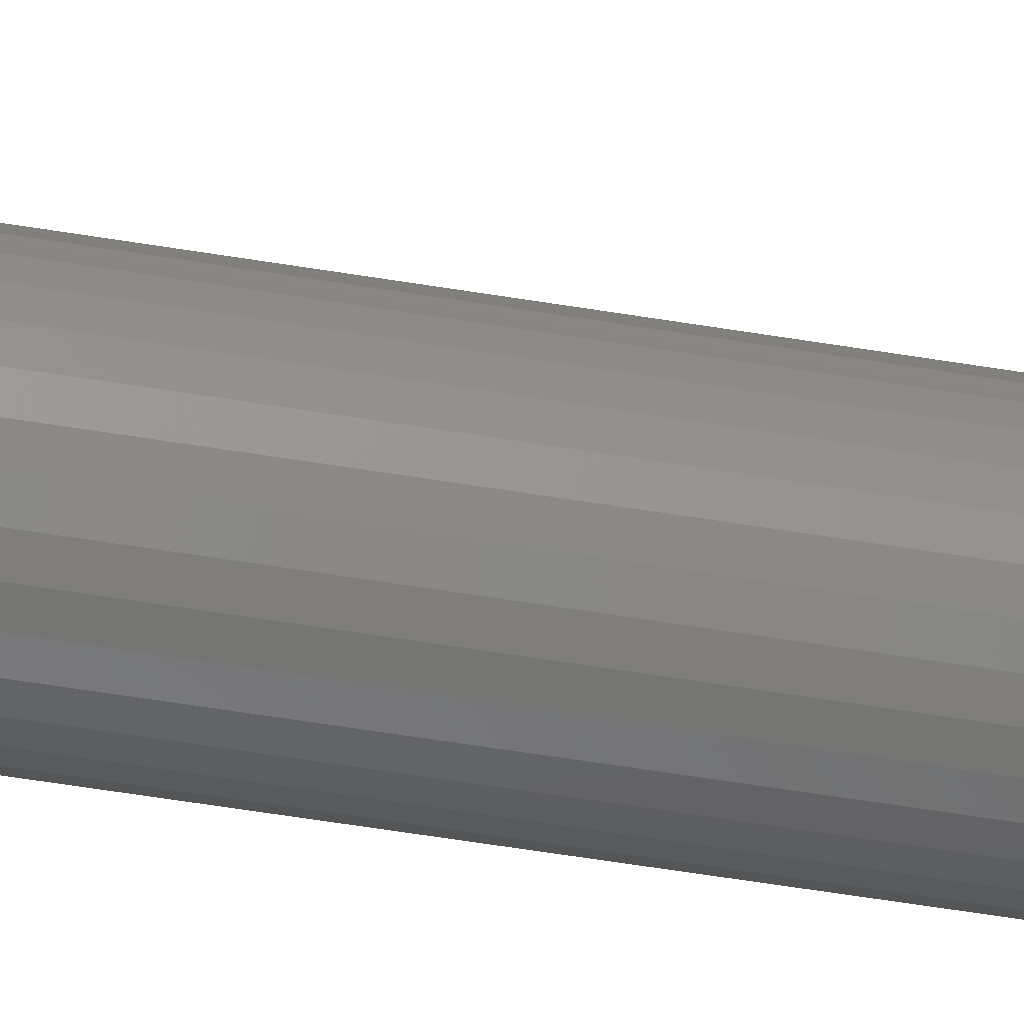
<metadata>
{"format":"stl","ext":"stl","renderer":"f3d","projection":"perspective","resolution":1024,"background":"white","views":[{"elev":-50.4,"azim":79.4,"up":"+Y"}]}
</metadata>
<code>
# stl→obj: 388 verts, 772 faces
v -0.003618 0.02763 0.6328
v -0.009009 0.0271 0.6328
v -0.01419 0.02553 0.6328
v -0.007324 0.01863 0.6328
v -0.01897 0.02297 0.6328
v -0.02316 0.01954 0.6328
v -0.01089 0.01755 0.6328
v -0.02659 0.01535 0.6328
v -0.01417 0.0158 0.6328
v -0.01705 0.01343 0.6328
v -0.02915 0.01057 0.6328
v -0.01941 0.01055 0.6328
v -0.02117 0.00727 0.6328
v -0.03072 0.005391 0.6328
v -0.02225 0.003706 0.6328
v -0.02117 -0.00727 0.6328
v -0.02225 -0.003706 0.6328
v -0.03072 -0.005391 0.6328
v -0.02915 -0.01057 0.6328
v -0.01941 -0.01055 0.6328
v -0.01705 -0.01343 0.6328
v -0.02659 -0.01535 0.6328
v -0.01417 -0.0158 0.6328
v -0.02316 -0.01954 0.6328
v -0.01089 -0.01755 0.6328
v -0.007324 -0.01863 0.6328
v -0.01897 -0.02297 0.6328
v 0.01936 0.01535 0.6328
v 0.006936 0.0158 0.6328
v 0.009814 0.01343 0.6328
v 0.01218 0.01055 0.6328
v 0.02191 0.01057 0.6328
v 0.01393 0.00727 0.6328
v 0.02348 0.005391 0.6328
v 0.01501 0.003706 0.6328
v 0.01538 0 0.6328
v 0.02348 -0.005391 0.6328
v 0.01501 -0.003706 0.6328
v 0.01393 -0.00727 0.6328
v 0.02191 -0.01057 0.6328
v 0.01218 -0.01055 0.6328
v 0.009814 -0.01343 0.6328
v 0.01936 -0.01535 0.6328
v 0.006936 -0.0158 0.6328
v 0.003651 -0.01755 0.6328
v 0.01592 -0.01954 0.6328
v 8.765e-05 -0.01863 0.6328
v 0.01173 -0.02297 0.6328
v 0.006956 -0.02553 0.6328
v -0.003618 -0.02763 0.6328
v 0.001772 -0.0271 0.6328
v 0.02401 0 0.6328
v -0.03125 3.384e-18 0.6328
v -0.02262 2.326e-18 0.6328
v -0.003618 -0.019 0.6328
v -0.01419 -0.02553 0.6328
v -0.009009 -0.0271 0.6328
v 0.01592 0.01954 0.6328
v 0.01173 0.02297 0.6328
v 8.765e-05 0.01863 0.6328
v 0.003651 0.01755 0.6328
v -0.003618 0.019 0.6328
v 0.006956 0.02553 0.6328
v 0.001772 0.0271 0.6328
v 0.01538 0 0.6406
v 0.01501 -0.003706 0.6406
v 0.01393 -0.00727 0.6406
v 0.01218 -0.01055 0.6406
v 0.009814 -0.01343 0.6406
v 0.006936 -0.0158 0.6406
v 0.003651 -0.01755 0.6406
v 8.765e-05 -0.01863 0.6406
v -0.003618 -0.019 0.6406
v -0.007324 -0.01863 0.6406
v -0.01089 -0.01755 0.6406
v -0.01417 -0.0158 0.6406
v -0.01705 -0.01343 0.6406
v -0.01941 -0.01055 0.6406
v -0.02117 -0.00727 0.6406
v -0.02225 -0.003706 0.6406
v -0.02262 2.326e-18 0.6406
v -0.02225 0.003706 0.6406
v -0.02117 0.00727 0.6406
v -0.01941 0.01055 0.6406
v -0.01705 0.01343 0.6406
v -0.01417 0.0158 0.6406
v -0.01089 0.01755 0.6406
v -0.007324 0.01863 0.6406
v -0.003618 0.019 0.6406
v 8.765e-05 0.01863 0.6406
v 0.003651 0.01755 0.6406
v 0.006936 0.0158 0.6406
v 0.009814 0.01343 0.6406
v 0.01218 0.01055 0.6406
v 0.01393 0.00727 0.6406
v 0.01501 0.003706 0.6406
v -0.01118 0.02658 0.03125
v -0.006168 0.02751 0.03125
v -0.01713 0.02835 0.03125
v -0.02198 0.02393 0.03125
v -0.01593 0.02473 0.03125
v -0.02027 0.02205 0.03125
v -0.02593 0.0187 0.03125
v -0.02404 0.01862 0.03125
v -0.02711 0.01455 0.03125
v 0.007554 0.03537 0.03125
v 0.0009984 0.03537 0.03125
v -0.005446 0.03417 0.03125
v 0.014 0.03417 0.03125
v -0.01156 0.0318 0.03125
v -0.001069 0.02751 0.03125
v 0.003943 0.02658 0.03125
v 0.02569 0.02835 0.03125
v 0.008698 0.02473 0.03125
v 0.03053 0.02393 0.03125
v 0.01303 0.02205 0.03125
v 0.0168 0.01862 0.03125
v 0.03448 0.0187 0.03125
v 0.01987 0.01455 0.03125
v 0.0374 0.01283 0.03125
v 0.02215 0.009982 0.03125
v 0.0392 0.006528 0.03125
v 0.02354 0.005077 0.03125
v 0.02401 0 0.03125
v 0.03912 -0.006931 0.03125
v 0.02348 -0.005391 0.03125
v 0.02191 -0.01057 0.03125
v 0.0371 -0.0136 0.03125
v 0.01936 -0.01535 0.03125
v 0.03382 -0.01974 0.03125
v 0.01592 -0.01954 0.03125
v 0.01173 -0.02297 0.03125
v 0.0294 -0.02512 0.03125
v 0.006956 -0.02553 0.03125
v 0.001772 -0.0271 0.03125
v 0.02401 -0.02954 0.03125
v -0.003618 -0.02763 0.03125
v -0.009319 -0.03282 0.03125
v 0.01787 -0.03282 0.03125
v -0.002655 -0.03484 0.03125
v 0.004276 -0.03553 0.03125
v 0.01121 -0.03484 0.03125
v -0.03125 -8.674e-18 0.03125
v -0.03057 -0.006931 0.03125
v -0.03072 -0.005391 0.03125
v -0.02915 -0.01057 0.03125
v -0.02855 -0.0136 0.03125
v -0.02659 -0.01535 0.03125
v -0.02526 -0.01974 0.03125
v -0.02316 -0.01954 0.03125
v -0.01897 -0.02297 0.03125
v -0.02084 -0.02512 0.03125
v -0.01419 -0.02553 0.03125
v 0.0398 0 0.03125
v 0.02011 0.0318 0.03125
v -0.01546 -0.02954 0.03125
v -0.009009 -0.0271 0.03125
v 0.008553 -3.509e-19 0
v 0.008129 0.001855 0
v 0.01445 0.002024 0.0006005
v -0.03078 0.005077 0.03125
v -0.02998 0.006814 0.02515
v 0.03184 0.01842 0.01929
v 0.03654 0.01337 0.02515
v 0.0349 0.01269 0.01929
v 0.006943 0.003343 0
v 0.0129 0.005763 0.0006005
v 0.02772 0.02344 0.01929
v 0.02269 0.02756 0.01929
v 0.005228 0.004169 0
v 0.01004 0.008625 0.0006005
v 0.01696 0.03062 0.01929
v 0.01074 0.03251 0.01929
v 0.003325 0.004169 0
v 0.004276 0.01037 0.0006005
v 0.004276 0.03315 0.01929
v -0.00219 0.03251 0.01929
v -0.008409 0.03062 0.01929
v 0.00161 0.003343 0
v 0.0003068 0.009583 0.0006005
v -0.01414 0.02756 0.01929
v -0.01916 0.02344 0.01929
v 0.0004235 0.001855 0
v -0.003058 0.007335 0.0006005
v -0.02328 0.01842 0.01929
v -0.03065 0.006528 0.03125
v -0.02799 0.01337 0.02515
v -0.02885 0.01283 0.03125
v -0.02635 0.01269 0.01929
v -0.02938 0.009982 0.03125
v -2.776e-17 -2.578e-18 0
v -0.006097 -3.469e-18 0.0006005
v -0.005897 0.002024 0.0006005
v -0.005307 0.00397 0.0006005
v -0.01165 0.003167 0.002379
v -0.01196 -6.072e-18 0.002379
v -0.01695 0.004221 0.005267
v -0.01736 -6.939e-18 0.005267
v -0.02159 0.005145 0.009153
v -0.0221 -6.939e-18 0.009153
v -0.0254 0.005903 0.01389
v -0.02598 -6.939e-18 0.01389
v -0.02823 0.006467 0.01929
v -0.02887 -8.674e-18 0.01929
v -0.03065 -8.674e-18 0.02515
v 0.03853 0.006814 0.02515
v 0.0392 8.674e-18 0.02515
v 0.03679 0.006467 0.01929
v 0.03742 8.674e-18 0.01929
v 0.03395 0.005903 0.01389
v 0.03454 6.939e-18 0.01389
v 0.03014 0.005145 0.009153
v 0.03065 6.939e-18 0.009153
v 0.0255 0.004221 0.005267
v 0.02591 5.204e-18 0.005267
v 0.0202 0.003167 0.002379
v 0.02051 3.469e-18 0.002379
v 0.01465 1.735e-18 0.0006005
v 0.03223 0.01158 0.01389
v 0.02864 0.01009 0.009153
v 0.02427 0.00828 0.005267
v 0.01928 0.006213 0.002379
v 0.01386 0.00397 0.0006005
v 0.02944 0.01681 0.01389
v 0.0262 0.01465 0.009153
v 0.02227 0.01202 0.005267
v 0.01778 0.00902 0.002379
v 0.02567 0.0214 0.01389
v 0.02293 0.01865 0.009153
v 0.01958 0.0153 0.005267
v 0.01576 0.01148 0.002379
v 0.01161 0.007335 0.0006005
v 0.02109 0.02516 0.01389
v 0.01893 0.02193 0.009153
v 0.0163 0.01799 0.005267
v 0.0133 0.0135 0.002379
v 0.01586 0.02796 0.01389
v 0.01437 0.02437 0.009153
v 0.01256 0.01999 0.005267
v 0.01049 0.015 0.002379
v 0.008246 0.009583 0.0006005
v 0.01018 0.02968 0.01389
v 0.009422 0.02587 0.009153
v 0.008498 0.02122 0.005267
v 0.007444 0.01592 0.002379
v 0.0063 0.01017 0.0006005
v 0.004276 0.03026 0.01389
v 0.004276 0.02637 0.009153
v 0.004276 0.02164 0.005267
v 0.004276 0.01624 0.002379
v -0.001627 0.02968 0.01389
v -0.0008689 0.02587 0.009153
v 5.497e-05 0.02122 0.005267
v 0.001109 0.01592 0.002379
v 0.002253 0.01017 0.0006005
v -0.007304 0.02796 0.01389
v -0.005816 0.02437 0.009153
v -0.004004 0.01999 0.005267
v -0.001937 0.015 0.002379
v -0.01254 0.02516 0.01389
v -0.01038 0.02193 0.009153
v -0.007745 0.01799 0.005267
v -0.004743 0.0135 0.002379
v -0.001487 0.008625 0.0006005
v -0.01712 0.0214 0.01389
v -0.01437 0.01865 0.009153
v -0.01102 0.0153 0.005267
v -0.007204 0.01148 0.002379
v -0.02088 0.01681 0.01389
v -0.01765 0.01465 0.009153
v -0.01371 0.01202 0.005267
v -0.009223 0.00902 0.002379
v -0.004348 0.005763 0.0006005
v -0.02368 0.01158 0.01389
v -0.02009 0.01009 0.009153
v -0.01571 0.00828 0.005267
v -0.01072 0.006213 0.002379
v 0.0004235 -0.001855 0
v -0.005897 -0.002024 0.0006005
v 0.00161 -0.003343 0
v -0.004348 -0.005763 0.0006005
v 0.003325 -0.004169 0
v -0.001487 -0.008625 0.0006005
v 0.005228 -0.004169 0
v 0.004276 -0.01037 0.0006005
v 0.006943 -0.003343 0
v 0.008246 -0.009583 0.0006005
v 0.008129 -0.001855 0
v 0.01161 -0.007335 0.0006005
v 0.01445 -0.002024 0.0006005
v 0.01386 -0.00397 0.0006005
v 0.03853 -0.006814 0.02515
v 0.03679 -0.006467 0.01929
v 0.03395 -0.005903 0.01389
v 0.03014 -0.005145 0.009153
v 0.0255 -0.004221 0.005267
v 0.0202 -0.003167 0.002379
v -0.02998 -0.006814 0.02515
v -0.02823 -0.006467 0.01929
v -0.0254 -0.005903 0.01389
v -0.02159 -0.005145 0.009153
v -0.01695 -0.004221 0.005267
v -0.01165 -0.003167 0.002379
v -0.02799 -0.01337 0.02515
v -0.02635 -0.01269 0.01929
v -0.02368 -0.01158 0.01389
v -0.02009 -0.01009 0.009153
v -0.01571 -0.00828 0.005267
v -0.01072 -0.006213 0.002379
v -0.005307 -0.00397 0.0006005
v -0.02476 -0.0194 0.02515
v -0.02328 -0.01842 0.01929
v -0.02088 -0.01681 0.01389
v -0.01765 -0.01465 0.009153
v -0.01371 -0.01202 0.005267
v -0.009223 -0.00902 0.002379
v -0.02042 -0.0247 0.02515
v -0.01916 -0.02344 0.01929
v -0.01712 -0.0214 0.01389
v -0.01437 -0.01865 0.009153
v -0.01102 -0.0153 0.005267
v -0.007204 -0.01148 0.002379
v -0.003058 -0.007335 0.0006005
v -0.01513 -0.02904 0.02515
v -0.01414 -0.02756 0.01929
v -0.01254 -0.02516 0.01389
v -0.01038 -0.02193 0.009153
v -0.007745 -0.01799 0.005267
v -0.004743 -0.0135 0.002379
v -0.009089 -0.03227 0.02515
v -0.008409 -0.03062 0.01929
v -0.007304 -0.02796 0.01389
v -0.005816 -0.02437 0.009153
v -0.004004 -0.01999 0.005267
v -0.001937 -0.015 0.002379
v 0.0003068 -0.009583 0.0006005
v -0.002537 -0.03425 0.02515
v -0.00219 -0.03251 0.01929
v -0.001627 -0.02968 0.01389
v -0.0008689 -0.02587 0.009153
v 5.497e-05 -0.02122 0.005267
v 0.001109 -0.01592 0.002379
v 0.002253 -0.01017 0.0006005
v 0.004276 -0.03493 0.02515
v 0.004276 -0.03315 0.01929
v 0.004276 -0.03026 0.01389
v 0.004276 -0.02637 0.009153
v 0.004276 -0.02164 0.005267
v 0.004276 -0.01624 0.002379
v 0.01109 -0.03425 0.02515
v 0.01074 -0.03251 0.01929
v 0.01018 -0.02968 0.01389
v 0.009422 -0.02587 0.009153
v 0.008498 -0.02122 0.005267
v 0.007444 -0.01592 0.002379
v 0.0063 -0.01017 0.0006005
v 0.01764 -0.03227 0.02515
v 0.01696 -0.03062 0.01929
v 0.01586 -0.02796 0.01389
v 0.01437 -0.02437 0.009153
v 0.01256 -0.01999 0.005267
v 0.01049 -0.015 0.002379
v 0.02368 -0.02904 0.02515
v 0.02269 -0.02756 0.01929
v 0.02109 -0.02516 0.01389
v 0.01893 -0.02193 0.009153
v 0.0163 -0.01799 0.005267
v 0.0133 -0.0135 0.002379
v 0.01004 -0.008625 0.0006005
v 0.02897 -0.0247 0.02515
v 0.02772 -0.02344 0.01929
v 0.02567 -0.0214 0.01389
v 0.02293 -0.01865 0.009153
v 0.01958 -0.0153 0.005267
v 0.01576 -0.01148 0.002379
v 0.03332 -0.0194 0.02515
v 0.03184 -0.01842 0.01929
v 0.02944 -0.01681 0.01389
v 0.0262 -0.01465 0.009153
v 0.02227 -0.01202 0.005267
v 0.01778 -0.00902 0.002379
v 0.0129 -0.005763 0.0006005
v 0.03654 -0.01337 0.02515
v 0.0349 -0.01269 0.01929
v 0.03223 -0.01158 0.01389
v 0.02864 -0.01009 0.009153
v 0.02427 -0.00828 0.005267
v 0.01928 -0.006213 0.002379
f 1 2 3
f 1 3 4
f 4 3 5
f 4 5 6
f 7 4 6
f 6 8 7
f 7 8 9
f 10 9 8
f 8 11 10
f 10 11 12
f 13 12 11
f 11 14 13
f 13 14 15
f 16 17 18
f 18 19 16
f 16 19 20
f 21 20 19
f 19 22 21
f 21 22 23
f 23 22 24
f 25 23 24
f 25 24 26
f 24 27 26
f 28 29 30
f 28 30 31
f 28 31 32
f 32 31 33
f 32 33 34
f 33 35 34
f 36 34 35
f 37 38 39
f 37 39 40
f 40 39 41
f 40 41 42
f 40 42 43
f 43 42 44
f 43 44 45
f 43 45 46
f 46 45 47
f 46 47 48
f 49 50 51
f 52 34 36
f 52 36 38
f 52 38 37
f 53 18 17
f 53 17 54
f 53 54 15
f 53 15 14
f 55 26 27
f 55 27 56
f 55 56 57
f 55 57 50
f 55 50 49
f 55 49 48
f 55 48 47
f 58 59 60
f 58 60 61
f 58 61 29
f 58 29 28
f 62 60 59
f 62 59 63
f 62 63 64
f 62 64 1
f 62 1 4
f 36 65 38
f 38 65 66
f 38 66 39
f 39 66 67
f 39 67 41
f 41 67 68
f 41 68 42
f 42 68 69
f 42 69 44
f 44 69 70
f 44 70 45
f 45 70 71
f 45 71 47
f 47 71 72
f 47 72 55
f 55 72 73
f 55 73 26
f 26 73 74
f 26 74 25
f 25 74 75
f 25 75 23
f 23 75 76
f 23 76 21
f 21 76 77
f 21 77 20
f 20 77 78
f 20 78 16
f 16 78 79
f 16 79 17
f 17 79 80
f 17 80 54
f 54 80 81
f 54 81 15
f 15 81 82
f 15 82 13
f 13 82 83
f 13 83 12
f 12 83 84
f 12 84 10
f 10 84 85
f 10 85 9
f 9 85 86
f 9 86 7
f 7 86 87
f 7 87 4
f 4 87 88
f 4 88 62
f 62 88 89
f 62 89 60
f 60 89 90
f 60 90 61
f 61 90 91
f 61 91 29
f 29 91 92
f 29 92 30
f 30 92 93
f 30 93 31
f 31 93 94
f 31 94 33
f 33 94 95
f 33 95 35
f 35 95 96
f 35 96 36
f 36 96 65
f 89 88 87
f 90 89 87
f 90 87 91
f 91 87 86
f 91 86 92
f 92 86 85
f 92 85 93
f 93 85 84
f 93 84 94
f 94 84 83
f 94 83 95
f 95 83 82
f 95 82 96
f 66 79 67
f 67 79 78
f 67 78 68
f 68 78 77
f 68 77 69
f 69 77 76
f 69 76 70
f 70 76 75
f 70 75 71
f 71 75 74
f 71 74 73
f 71 73 72
f 96 82 65
f 65 82 81
f 65 81 66
f 66 81 80
f 66 80 79
f 97 98 99
f 99 100 97
f 97 100 101
f 102 101 100
f 100 103 102
f 102 103 104
f 104 103 105
f 106 107 108
f 106 108 109
f 109 108 110
f 111 112 113
f 113 112 114
f 113 114 115
f 115 114 116
f 115 116 117
f 115 117 118
f 118 117 119
f 118 119 120
f 120 119 121
f 120 121 122
f 121 123 122
f 124 122 123
f 125 126 127
f 125 127 128
f 127 129 128
f 130 128 129
f 130 129 131
f 130 131 132
f 130 132 133
f 133 132 134
f 133 134 135
f 133 135 136
f 136 135 137
f 136 138 139
f 139 138 140
f 139 140 141
f 139 141 142
f 143 144 145
f 145 144 146
f 144 147 146
f 146 147 148
f 147 149 148
f 148 149 150
f 151 150 149
f 149 152 151
f 151 152 153
f 154 122 124
f 154 124 126
f 154 126 125
f 155 109 110
f 155 110 99
f 155 99 98
f 155 98 111
f 155 111 113
f 156 138 136
f 156 136 137
f 156 137 157
f 156 157 153
f 156 153 152
f 158 159 160
f 143 161 162
f 163 115 118
f 163 118 164
f 163 164 165
f 166 167 159
f 168 113 115
f 168 115 163
f 169 155 113
f 169 113 168
f 170 171 166
f 172 109 155
f 172 155 169
f 173 106 109
f 173 109 172
f 174 175 170
f 176 107 106
f 176 106 173
f 177 108 107
f 177 107 176
f 178 110 108
f 178 108 177
f 179 180 174
f 181 99 110
f 181 110 178
f 182 100 99
f 182 99 181
f 183 184 179
f 185 103 100
f 185 100 182
f 161 186 162
f 164 118 120
f 185 187 103
f 105 103 187
f 187 188 105
f 187 185 189
f 190 188 187
f 186 190 187
f 191 192 193
f 191 193 194
f 191 194 183
f 193 192 195
f 195 192 196
f 195 196 197
f 197 196 198
f 197 198 199
f 199 198 200
f 199 200 201
f 201 200 202
f 201 202 203
f 203 202 204
f 203 204 162
f 162 204 205
f 162 205 143
f 122 154 206
f 206 154 207
f 206 207 208
f 208 207 209
f 208 209 210
f 210 209 211
f 210 211 212
f 212 211 213
f 212 213 214
f 214 213 215
f 214 215 216
f 216 215 217
f 216 217 160
f 160 217 218
f 160 218 158
f 120 122 164
f 164 122 206
f 164 206 165
f 165 206 208
f 165 208 219
f 219 208 210
f 219 210 220
f 220 210 212
f 220 212 221
f 221 212 214
f 221 214 222
f 222 214 216
f 222 216 223
f 223 216 160
f 223 160 159
f 163 165 224
f 224 165 219
f 224 219 225
f 225 219 220
f 225 220 226
f 226 220 221
f 226 221 227
f 227 221 222
f 227 222 167
f 167 222 223
f 167 223 159
f 168 163 228
f 228 163 224
f 228 224 229
f 229 224 225
f 229 225 230
f 230 225 226
f 230 226 231
f 231 226 227
f 231 227 232
f 232 227 167
f 232 167 166
f 169 168 233
f 233 168 228
f 233 228 234
f 234 228 229
f 234 229 235
f 235 229 230
f 235 230 236
f 236 230 231
f 236 231 171
f 171 231 232
f 171 232 166
f 172 169 237
f 237 169 233
f 237 233 238
f 238 233 234
f 238 234 239
f 239 234 235
f 239 235 240
f 240 235 236
f 240 236 241
f 241 236 171
f 241 171 170
f 173 172 242
f 242 172 237
f 242 237 243
f 243 237 238
f 243 238 244
f 244 238 239
f 244 239 245
f 245 239 240
f 245 240 246
f 246 240 241
f 246 241 170
f 176 173 247
f 247 173 242
f 247 242 248
f 248 242 243
f 248 243 249
f 249 243 244
f 249 244 250
f 250 244 245
f 250 245 175
f 175 245 246
f 175 246 170
f 177 176 251
f 251 176 247
f 251 247 252
f 252 247 248
f 252 248 253
f 253 248 249
f 253 249 254
f 254 249 250
f 254 250 255
f 255 250 175
f 255 175 174
f 178 177 256
f 256 177 251
f 256 251 257
f 257 251 252
f 257 252 258
f 258 252 253
f 258 253 259
f 259 253 254
f 259 254 180
f 180 254 255
f 180 255 174
f 181 178 260
f 260 178 256
f 260 256 261
f 261 256 257
f 261 257 262
f 262 257 258
f 262 258 263
f 263 258 259
f 263 259 264
f 264 259 180
f 264 180 179
f 182 181 265
f 265 181 260
f 265 260 266
f 266 260 261
f 266 261 267
f 267 261 262
f 267 262 268
f 268 262 263
f 268 263 184
f 184 263 264
f 184 264 179
f 185 182 269
f 269 182 265
f 269 265 270
f 270 265 266
f 270 266 271
f 271 266 267
f 271 267 272
f 272 267 268
f 272 268 273
f 273 268 184
f 273 184 183
f 189 185 274
f 274 185 269
f 274 269 275
f 275 269 270
f 275 270 276
f 276 270 271
f 276 271 277
f 277 271 272
f 277 272 194
f 194 272 273
f 194 273 183
f 194 193 277
f 277 193 195
f 277 195 276
f 276 195 197
f 276 197 275
f 275 197 199
f 275 199 274
f 274 199 201
f 274 201 189
f 189 201 203
f 189 203 187
f 187 203 162
f 187 162 186
f 191 278 279
f 280 281 278
f 282 283 280
f 284 285 282
f 286 287 284
f 288 289 286
f 158 218 290
f 158 290 291
f 158 291 288
f 154 125 207
f 207 125 292
f 207 292 209
f 209 292 293
f 209 293 211
f 211 293 294
f 211 294 213
f 213 294 295
f 213 295 215
f 215 295 296
f 215 296 217
f 217 296 297
f 217 297 218
f 218 297 290
f 144 143 298
f 298 143 205
f 298 205 299
f 299 205 204
f 299 204 300
f 300 204 202
f 300 202 301
f 301 202 200
f 301 200 302
f 302 200 198
f 302 198 303
f 303 198 196
f 303 196 279
f 279 196 192
f 279 192 191
f 147 144 304
f 304 144 298
f 304 298 305
f 305 298 299
f 305 299 306
f 306 299 300
f 306 300 307
f 307 300 301
f 307 301 308
f 308 301 302
f 308 302 309
f 309 302 303
f 309 303 310
f 310 303 279
f 310 279 278
f 149 147 311
f 311 147 304
f 311 304 312
f 312 304 305
f 312 305 313
f 313 305 306
f 313 306 314
f 314 306 307
f 314 307 315
f 315 307 308
f 315 308 316
f 316 308 309
f 316 309 281
f 281 309 310
f 281 310 278
f 152 149 317
f 317 149 311
f 317 311 318
f 318 311 312
f 318 312 319
f 319 312 313
f 319 313 320
f 320 313 314
f 320 314 321
f 321 314 315
f 321 315 322
f 322 315 316
f 322 316 323
f 323 316 281
f 323 281 280
f 156 152 324
f 324 152 317
f 324 317 325
f 325 317 318
f 325 318 326
f 326 318 319
f 326 319 327
f 327 319 320
f 327 320 328
f 328 320 321
f 328 321 329
f 329 321 322
f 329 322 283
f 283 322 323
f 283 323 280
f 138 156 330
f 330 156 324
f 330 324 331
f 331 324 325
f 331 325 332
f 332 325 326
f 332 326 333
f 333 326 327
f 333 327 334
f 334 327 328
f 334 328 335
f 335 328 329
f 335 329 336
f 336 329 283
f 336 283 282
f 140 138 337
f 337 138 330
f 337 330 338
f 338 330 331
f 338 331 339
f 339 331 332
f 339 332 340
f 340 332 333
f 340 333 341
f 341 333 334
f 341 334 342
f 342 334 335
f 342 335 343
f 343 335 336
f 343 336 282
f 141 140 344
f 344 140 337
f 344 337 345
f 345 337 338
f 345 338 346
f 346 338 339
f 346 339 347
f 347 339 340
f 347 340 348
f 348 340 341
f 348 341 349
f 349 341 342
f 349 342 285
f 285 342 343
f 285 343 282
f 142 141 350
f 350 141 344
f 350 344 351
f 351 344 345
f 351 345 352
f 352 345 346
f 352 346 353
f 353 346 347
f 353 347 354
f 354 347 348
f 354 348 355
f 355 348 349
f 355 349 356
f 356 349 285
f 356 285 284
f 139 142 357
f 357 142 350
f 357 350 358
f 358 350 351
f 358 351 359
f 359 351 352
f 359 352 360
f 360 352 353
f 360 353 361
f 361 353 354
f 361 354 362
f 362 354 355
f 362 355 287
f 287 355 356
f 287 356 284
f 136 139 363
f 363 139 357
f 363 357 364
f 364 357 358
f 364 358 365
f 365 358 359
f 365 359 366
f 366 359 360
f 366 360 367
f 367 360 361
f 367 361 368
f 368 361 362
f 368 362 369
f 369 362 287
f 369 287 286
f 133 136 370
f 370 136 363
f 370 363 371
f 371 363 364
f 371 364 372
f 372 364 365
f 372 365 373
f 373 365 366
f 373 366 374
f 374 366 367
f 374 367 375
f 375 367 368
f 375 368 289
f 289 368 369
f 289 369 286
f 130 133 376
f 376 133 370
f 376 370 377
f 377 370 371
f 377 371 378
f 378 371 372
f 378 372 379
f 379 372 373
f 379 373 380
f 380 373 374
f 380 374 381
f 381 374 375
f 381 375 382
f 382 375 289
f 382 289 288
f 128 130 383
f 383 130 376
f 383 376 384
f 384 376 377
f 384 377 385
f 385 377 378
f 385 378 386
f 386 378 379
f 386 379 387
f 387 379 380
f 387 380 388
f 388 380 381
f 388 381 291
f 291 381 382
f 291 382 288
f 125 128 292
f 292 128 383
f 292 383 293
f 293 383 384
f 293 384 294
f 294 384 385
f 294 385 295
f 295 385 386
f 295 386 296
f 296 386 387
f 296 387 297
f 297 387 388
f 297 388 290
f 290 388 291
f 124 52 126
f 126 52 37
f 126 37 127
f 127 37 40
f 127 40 129
f 129 40 43
f 129 43 131
f 131 43 46
f 131 46 132
f 132 46 48
f 132 48 134
f 134 48 49
f 134 49 135
f 135 49 51
f 135 51 137
f 137 51 50
f 137 50 157
f 157 50 57
f 157 57 153
f 153 57 56
f 153 56 151
f 151 56 27
f 151 27 150
f 150 27 24
f 150 24 148
f 148 24 22
f 148 22 146
f 146 22 19
f 146 19 145
f 145 19 18
f 145 18 143
f 143 18 53
f 14 11 186
f 186 11 190
f 188 190 11
f 11 8 188
f 102 104 6
f 6 5 102
f 101 102 5
f 5 3 101
f 97 101 3
f 3 2 97
f 98 97 2
f 2 1 98
f 98 1 111
f 111 1 64
f 111 64 112
f 112 64 63
f 112 63 114
f 114 63 59
f 114 59 116
f 116 59 58
f 116 58 117
f 117 58 28
f 143 53 161
f 161 53 14
f 161 14 186
f 6 104 8
f 8 104 105
f 8 105 188
f 52 124 34
f 34 124 123
f 34 123 32
f 32 123 121
f 32 121 28
f 28 121 119
f 28 119 117
f 158 288 278
f 158 278 191
f 158 191 159
f 183 179 174
f 183 174 170
f 183 170 166
f 183 166 159
f 183 159 191
f 288 286 284
f 288 284 282
f 288 282 280
f 288 280 278

</code>
